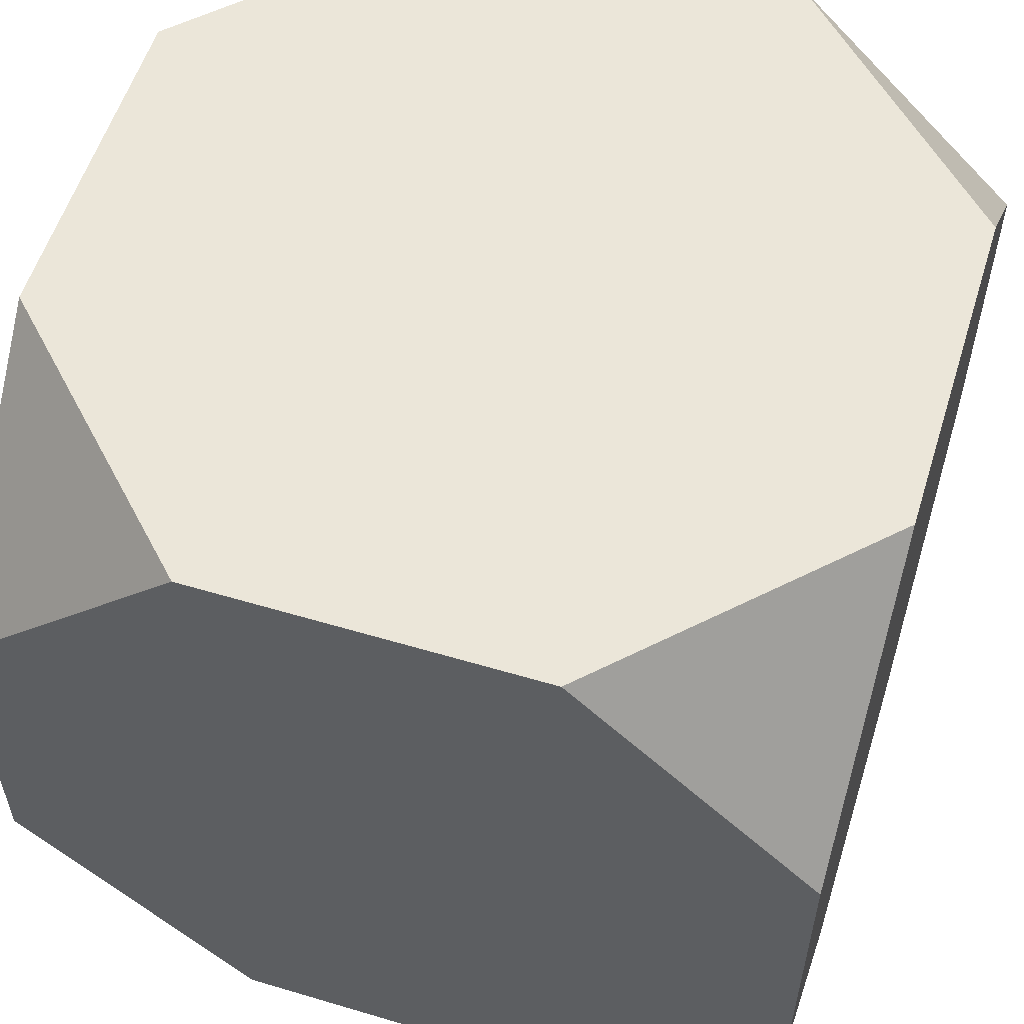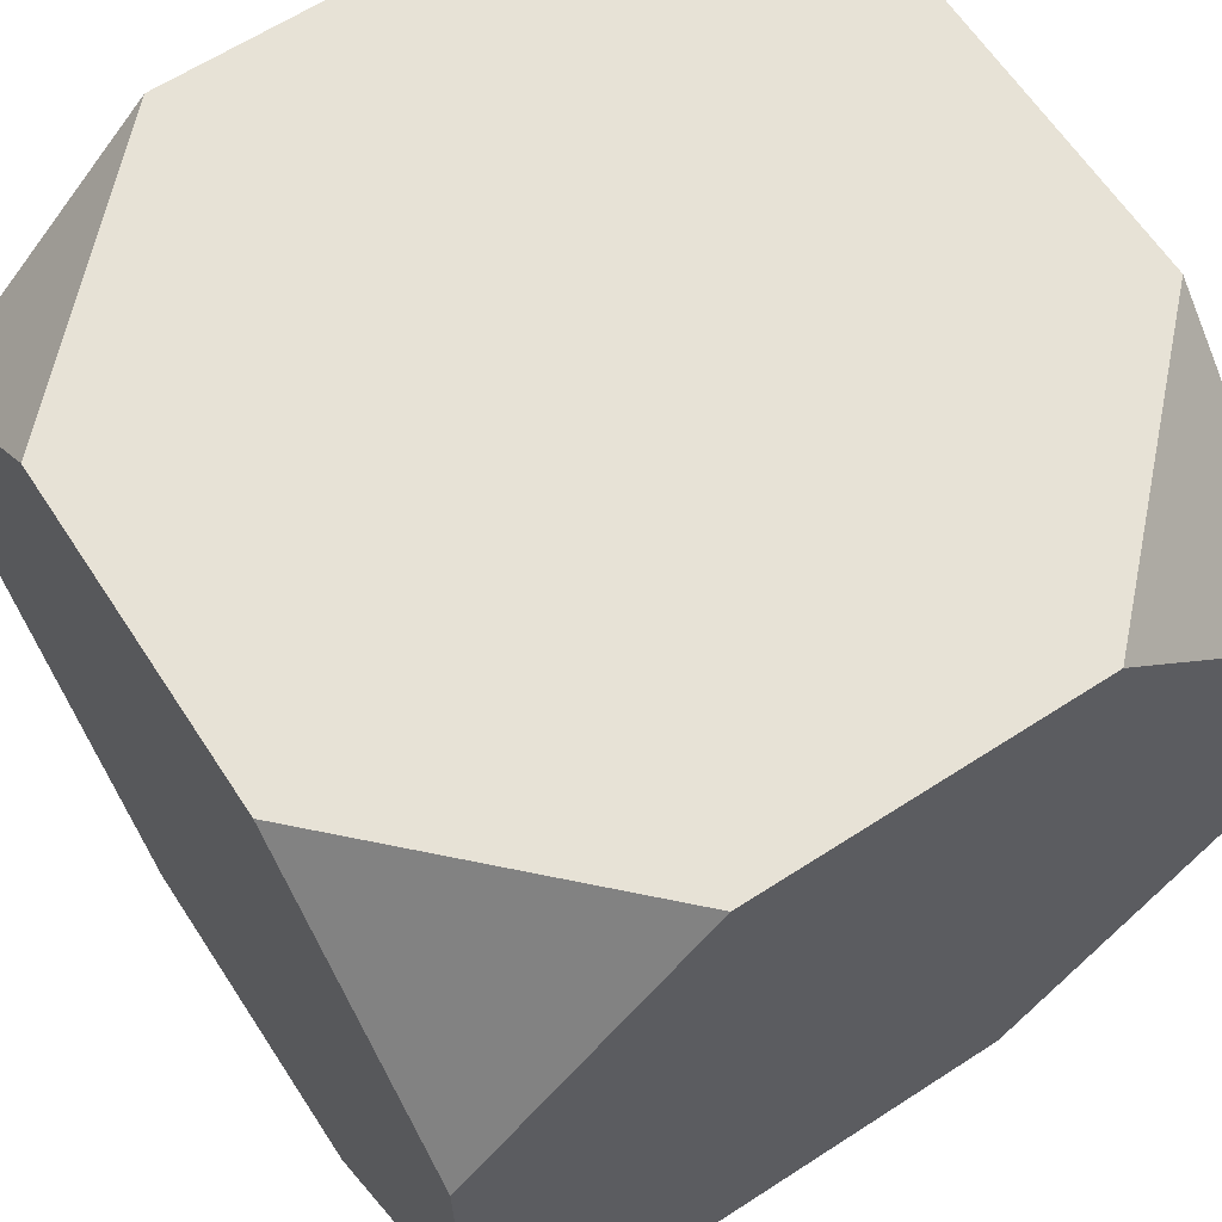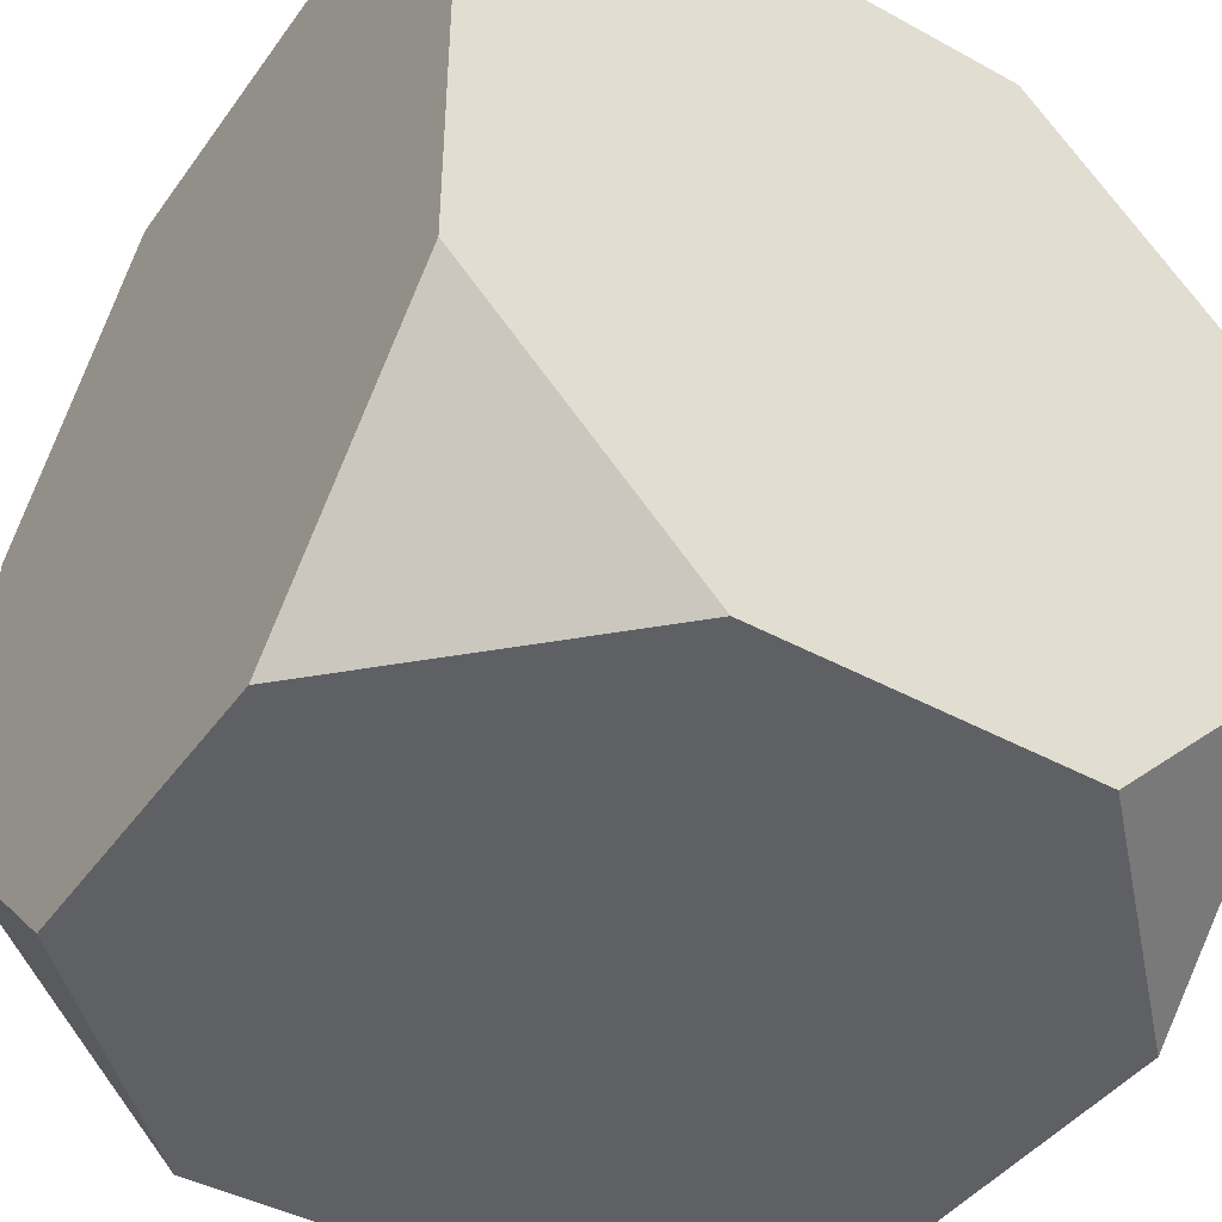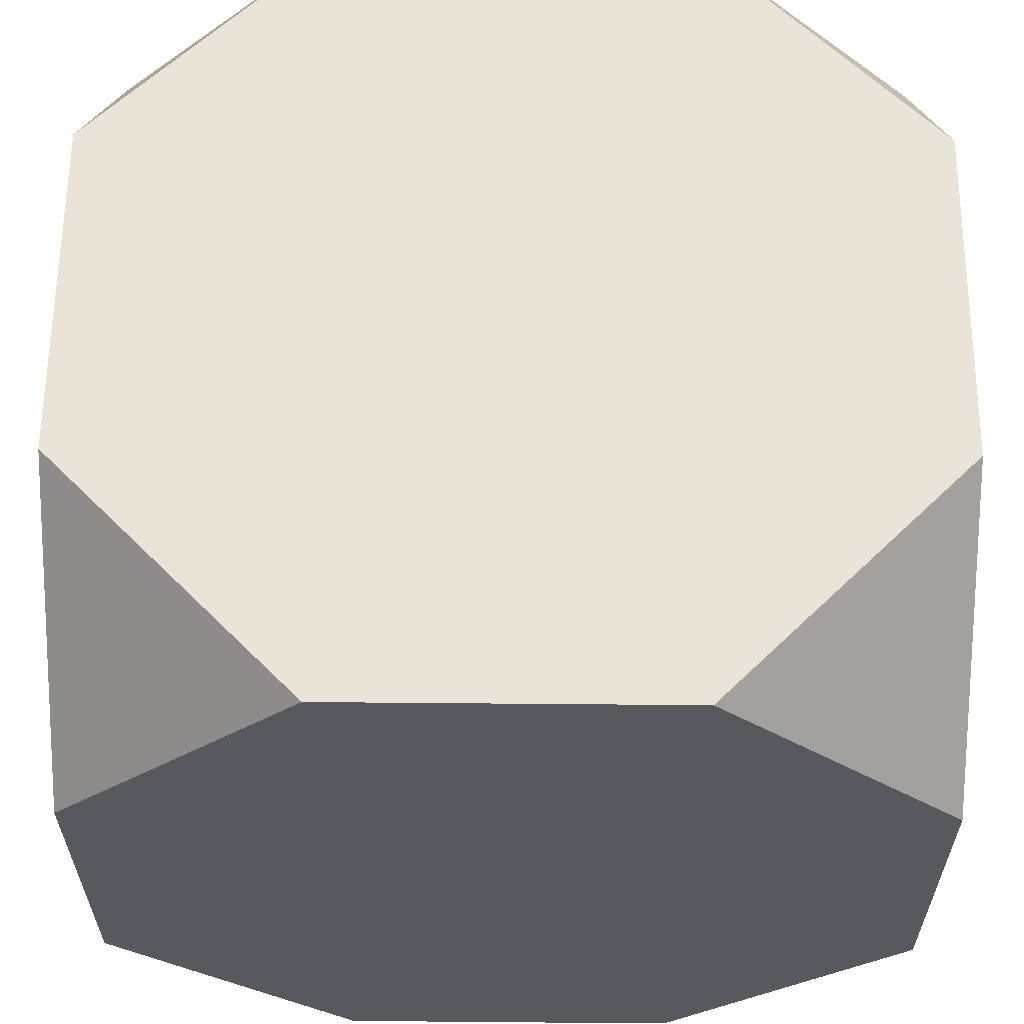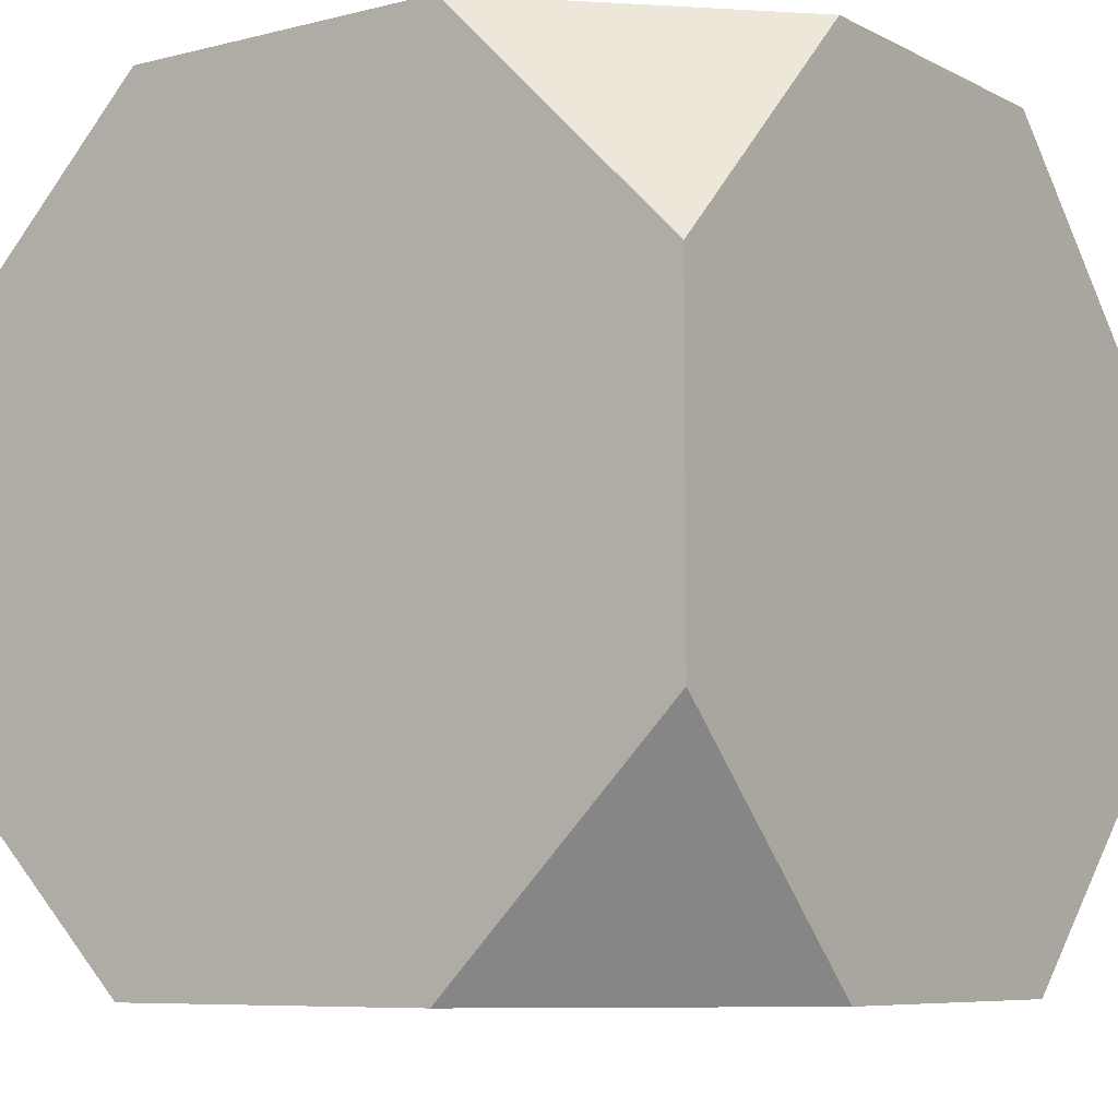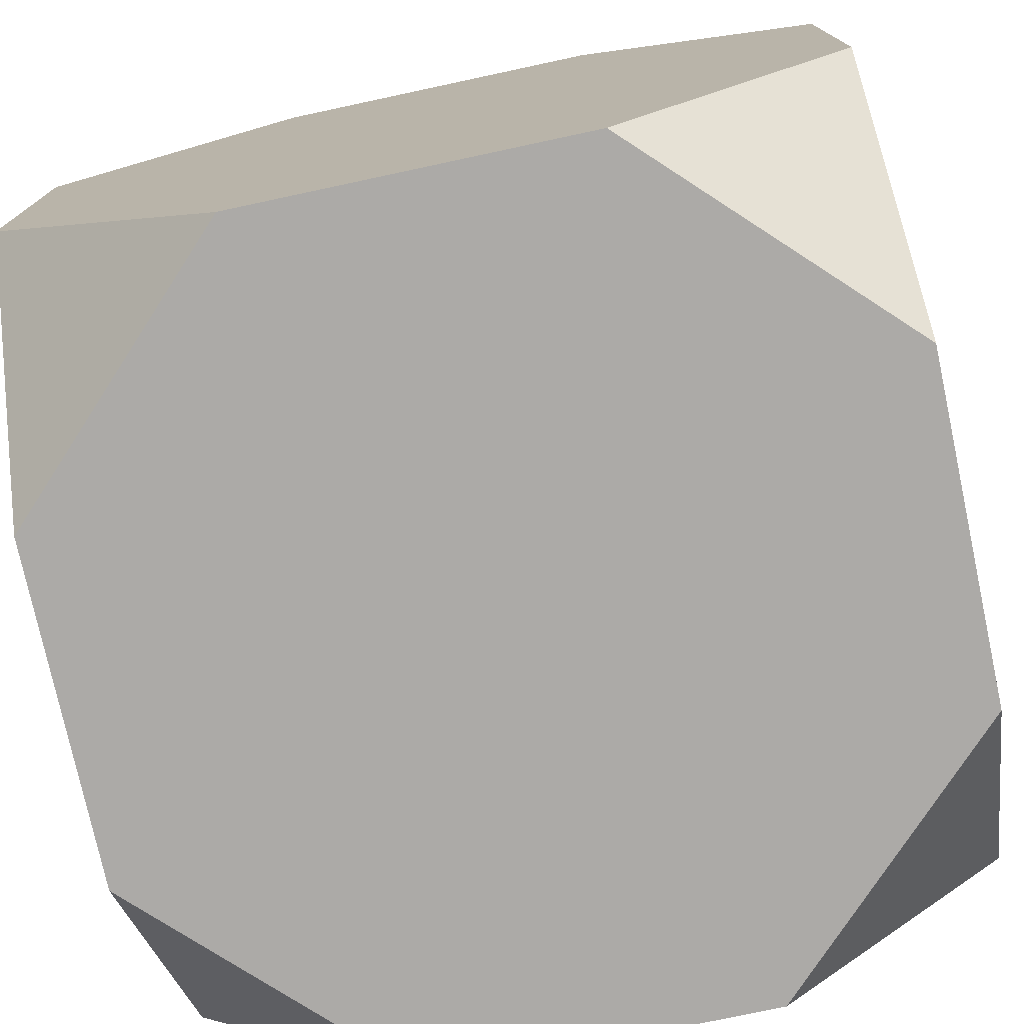
<metadata>
{"format":"obj","ext":"obj","renderer":"f3d","projection":"perspective","resolution":1024,"background":"white","views":[{"elev":56.5,"azim":-162.7,"up":"+Y"},{"elev":63.5,"azim":-123.2,"up":"+Y"},{"elev":-42.9,"azim":-123.0,"up":"+Z"},{"elev":60.8,"azim":-179.5,"up":"+Z"},{"elev":-7.4,"azim":-54.4,"up":"+Z"},{"elev":-76.0,"azim":12.1,"up":"+Y"}]}
</metadata>
<code>
o c238
v 0.281 -0.679 -0.679
v 0.679 -0.281 -0.679
v 0.679 -0.679 -0.281
v 0.679 0.281 -0.679
v 0.281 0.679 -0.679
v 0.679 0.679 -0.281
v -0.281 0.679 -0.679
v -0.679 0.281 -0.679
v -0.679 0.679 -0.281
v -0.281 -0.679 -0.679
v -0.679 -0.679 -0.281
v -0.679 -0.281 -0.679
v 0.679 -0.679 0.281
v 0.679 -0.281 0.679
v 0.281 -0.679 0.679
v 0.679 0.679 0.281
v 0.281 0.679 0.679
v 0.679 0.281 0.679
v -0.679 0.679 0.281
v -0.679 0.281 0.679
v -0.281 0.679 0.679
v -0.679 -0.679 0.281
v -0.281 -0.679 0.679
v -0.679 -0.281 0.679
f 1 2 3
f 4 5 6
f 7 8 9
f 10 11 12
f 13 14 15
f 16 17 18
f 19 20 21
f 22 23 24
f 20 24 21
f 6 5 16
f 4 2 5
f 24 20 19
f 18 14 16
f 3 13 1
f 24 23 21
f 23 15 14
f 21 23 14
f 17 21 18
f 21 14 18
f 16 5 17
f 5 7 9
f 17 5 9
f 21 17 19
f 17 9 19
f 2 1 5
f 1 10 12
f 5 1 12
f 7 5 8
f 5 12 8
f 22 24 19
f 8 19 9
f 22 19 8
f 11 22 12
f 22 8 12
f 14 13 16
f 3 2 4
f 3 4 6
f 13 3 16
f 3 6 16
f 13 15 1
f 15 23 22
f 1 15 22
f 10 1 11
f 1 22 11

</code>
